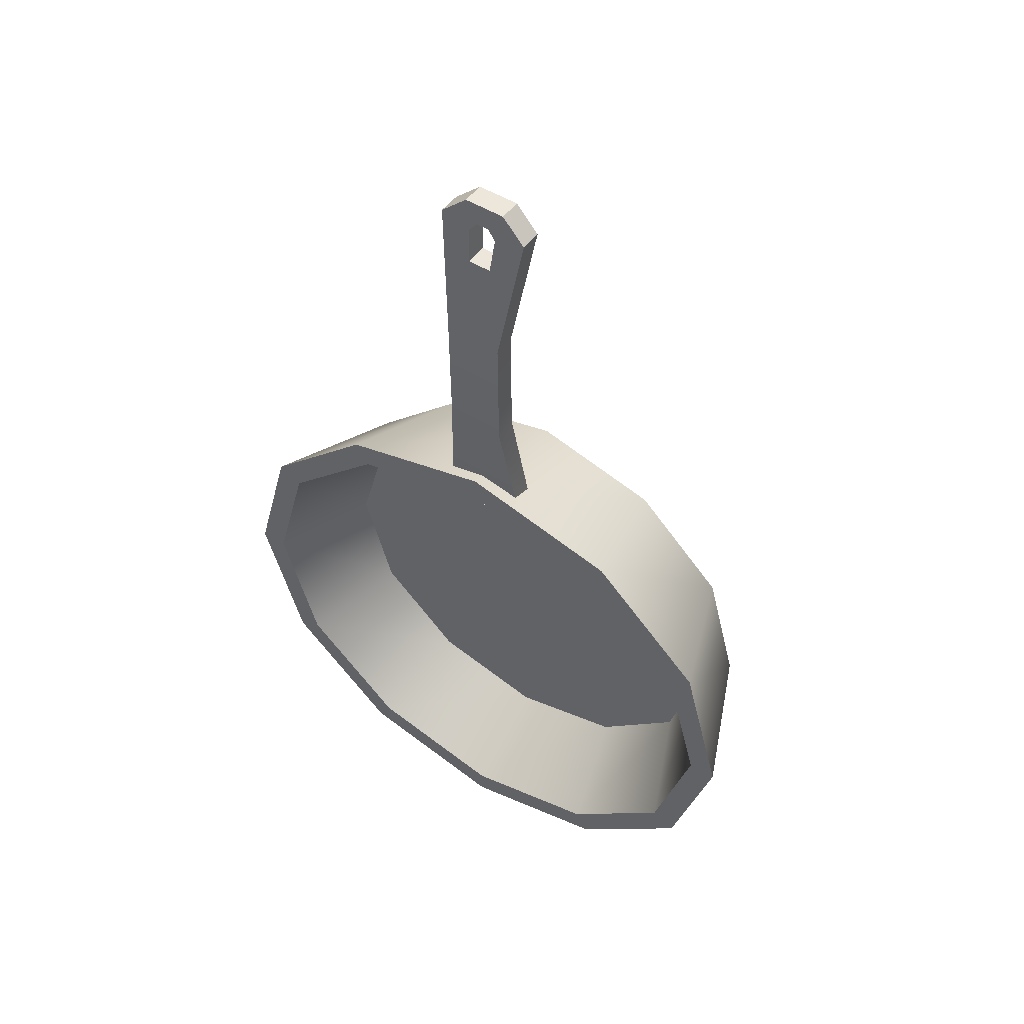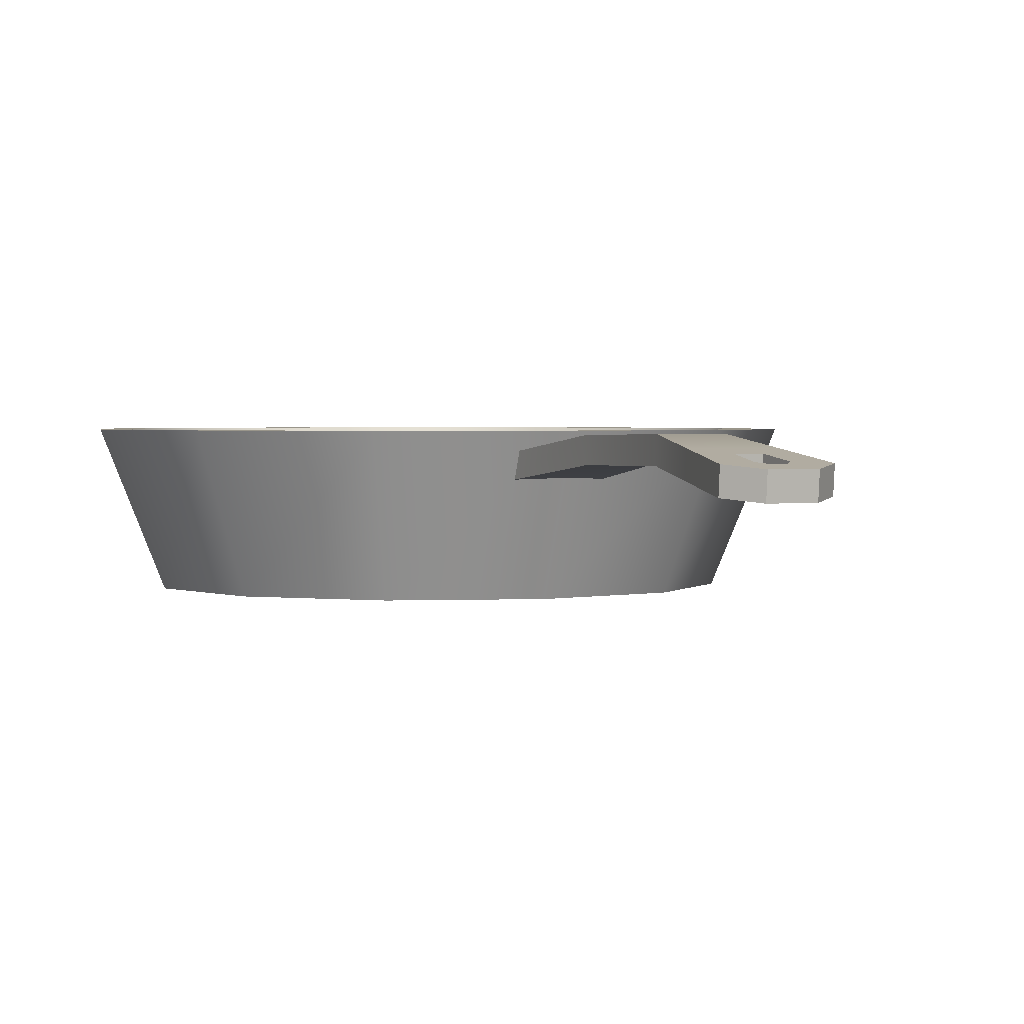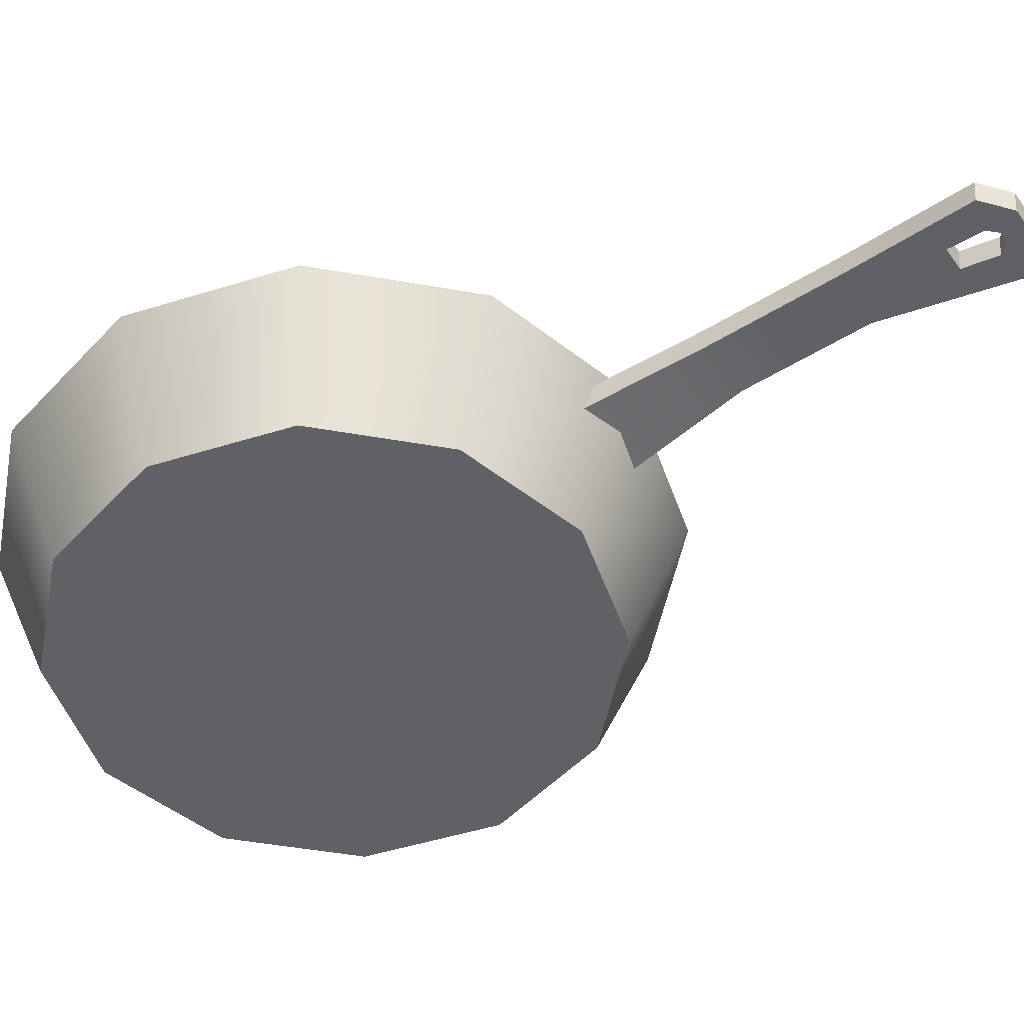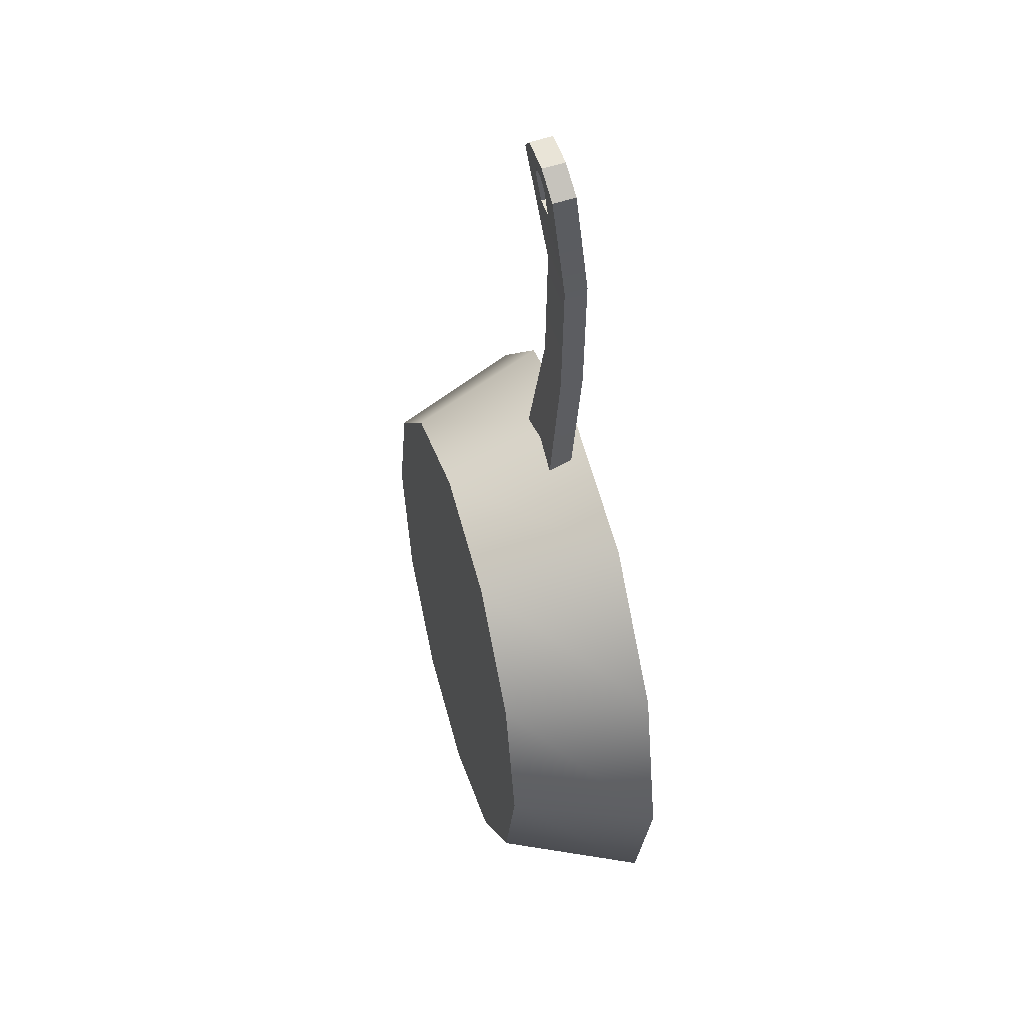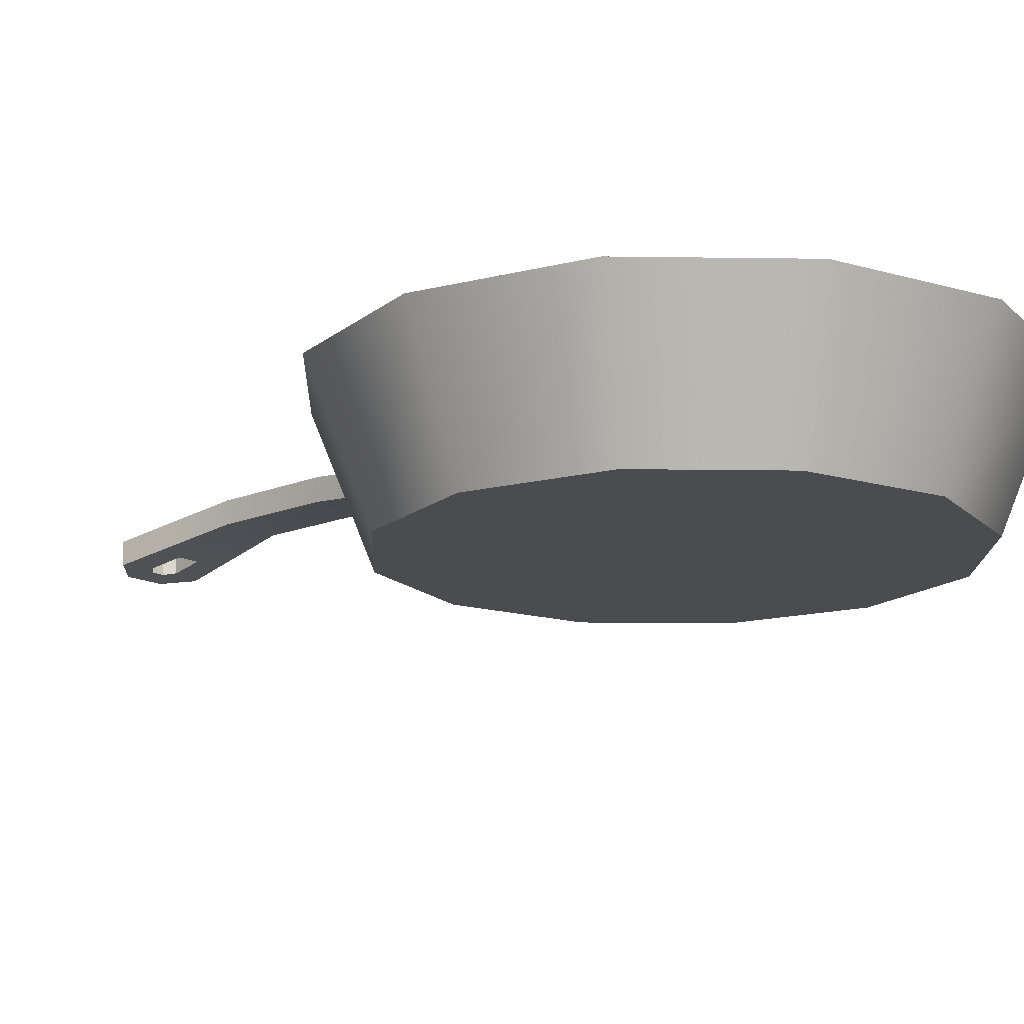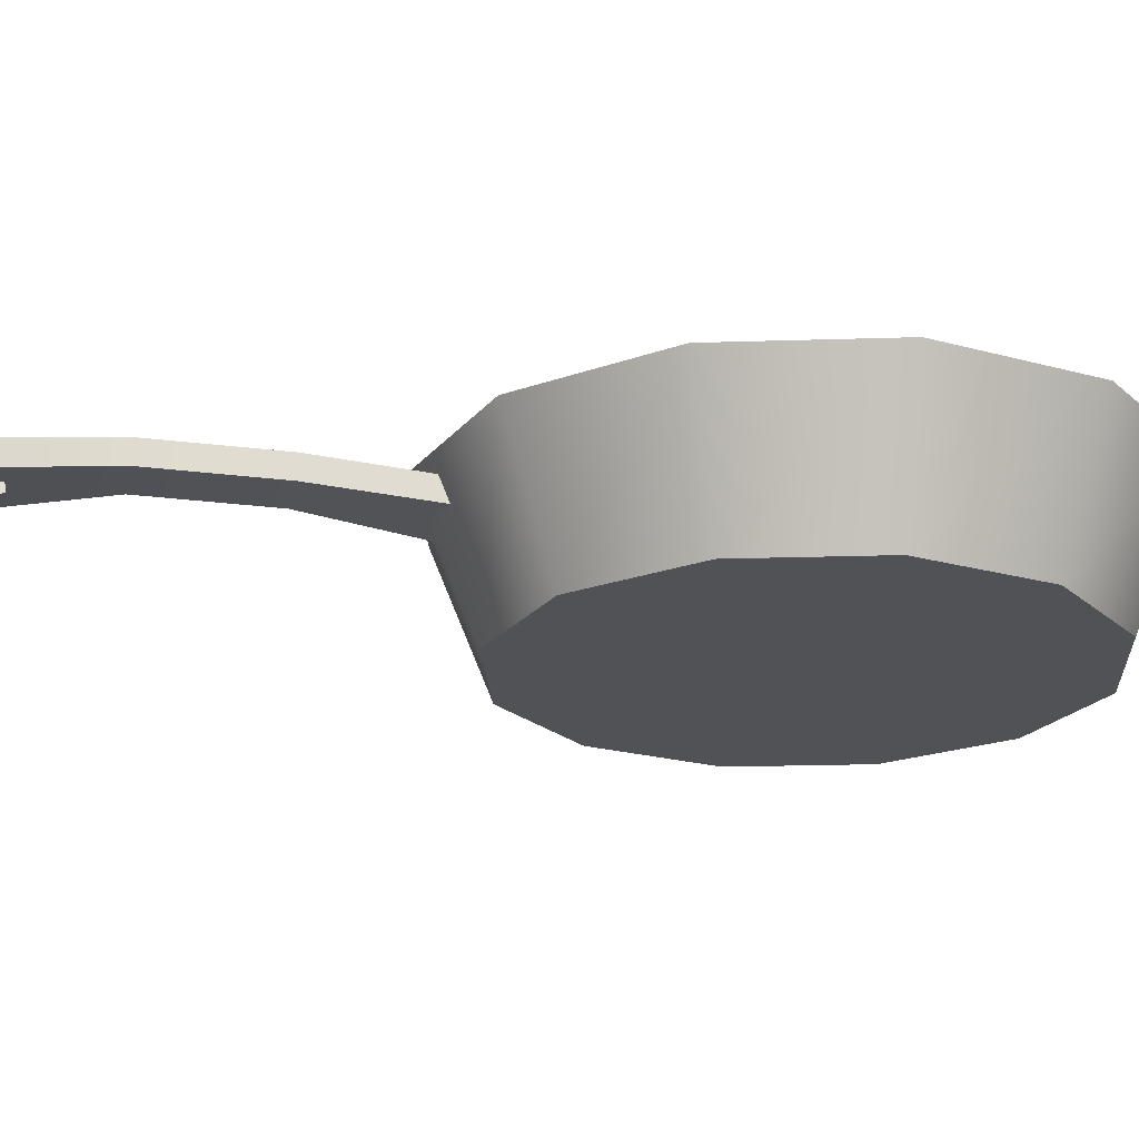
<metadata>
{"format":"obj","ext":"obj","renderer":"f3d","projection":"perspective","resolution":1024,"background":"white","views":[{"elev":52.0,"azim":-146.9,"up":"+Z"},{"elev":2.1,"azim":-22.8,"up":"+Y"},{"elev":-49.6,"azim":-56.0,"up":"+Y"},{"elev":48.6,"azim":74.0,"up":"+Z"},{"elev":-15.2,"azim":133.3,"up":"+Y"},{"elev":-20.9,"azim":78.3,"up":"+Y"}]}
</metadata>
<code>
g meger3d_Char_weapon_C3_1
v 0.2839 -0.09029 -0.3273
v 0.3476 0.09029 -0.3641
v 0.2007 0.09029 -0.5111
v 0.1639 -0.09029 -0.4473
v 1.847e-17 0.09029 -0.5648
v 1.847e-17 -0.09029 -0.4912
v -0.2007 0.09029 -0.5111
v -0.1639 -0.09029 -0.4473
v -0.3476 0.09029 -0.3641
v -0.2839 -0.09029 -0.3273
v -0.4014 0.09029 -0.1634
v -0.3278 -0.09029 -0.1634
v -0.3476 0.09029 0.03726
v -0.2839 -0.09029 0.0004697
v -0.2007 0.09029 0.1842
v -0.1639 -0.09029 0.1205
v 1.847e-17 0.09029 0.238
v 1.847e-17 -0.09029 0.1644
v 0.2007 0.09029 0.1842
v 0.1639 -0.09029 0.1205
v 0.3476 0.09029 0.03726
v 0.2839 -0.09029 0.0004697
v 0.4014 0.09029 -0.1634
v 0.3278 -0.09029 -0.1634
v 0.2623 -0.04302 -0.3149
v 1.847e-17 -0.04302 -0.1634
v 0.1515 -0.04302 -0.4258
v 1.847e-17 -0.04302 -0.4664
v -0.1515 -0.04302 -0.4258
v -0.2623 -0.04302 -0.3149
v -0.3029 -0.04302 -0.1634
v -0.2623 -0.04302 -0.01198
v -0.1515 -0.04302 0.0989
v 1.847e-17 -0.04302 0.1395
v 0.1515 -0.04302 0.0989
v 0.2623 -0.04302 -0.01198
v 0.3029 -0.04302 -0.1634
v 0.3476 0.09029 -0.3641
v 0.3165 0.09029 -0.3462
v 0.1827 0.09029 -0.48
v 0.2007 0.09029 -0.5111
v 1.847e-17 0.09029 -0.5289
v 1.847e-17 0.09029 -0.5648
v -0.1827 0.09029 -0.48
v -0.2007 0.09029 -0.5111
v -0.3165 0.09029 -0.3462
v -0.3476 0.09029 -0.3641
v -0.3655 0.09029 -0.1634
v -0.4014 0.09029 -0.1634
v -0.3165 0.09029 0.01931
v -0.3476 0.09029 0.03726
v -0.1827 0.09029 0.1531
v -0.2007 0.09029 0.1842
v 1.847e-17 0.09029 0.202
v 1.847e-17 0.09029 0.238
v 0.1827 0.09029 0.1531
v 0.2007 0.09029 0.1842
v 0.3165 0.09029 0.01931
v 0.3476 0.09029 0.03726
v 0.3655 0.09029 -0.1634
v 0.4014 0.09029 -0.1634
v 0.3165 0.09029 -0.3462
v 0.2623 -0.04302 -0.3149
v 0.1515 -0.04302 -0.4258
v 0.1827 0.09029 -0.48
v 1.847e-17 -0.04302 -0.4664
v 1.847e-17 0.09029 -0.5289
v -0.1515 -0.04302 -0.4258
v -0.1827 0.09029 -0.48
v -0.2623 -0.04302 -0.3149
v -0.3165 0.09029 -0.3462
v -0.3029 -0.04302 -0.1634
v -0.3655 0.09029 -0.1634
v -0.2623 -0.04302 -0.01198
v -0.3165 0.09029 0.01931
v -0.1515 -0.04302 0.0989
v -0.1827 0.09029 0.1531
v 1.847e-17 -0.04302 0.1395
v 1.847e-17 0.09029 0.202
v 0.1515 -0.04302 0.0989
v 0.1827 0.09029 0.1531
v 0.2623 -0.04302 -0.01198
v 0.3165 0.09029 0.01931
v 0.3029 -0.04302 -0.1634
v 0.3655 0.09029 -0.1634
v 0.3278 -0.09029 -0.1634
v 0.1986 -0.09029 -0.1634
v 0.172 -0.09029 -0.06411
v 0.2839 -0.09029 0.0004697
v 0.09932 -0.09029 0.008598
v 0.1639 -0.09029 0.1205
v 1.847e-17 -0.09029 0.03521
v 1.847e-17 -0.09029 0.1644
v -0.09932 -0.09029 0.008598
v -0.1639 -0.09029 0.1205
v -0.172 -0.09029 -0.06411
v -0.2839 -0.09029 0.0004697
v -0.1986 -0.09029 -0.1634
v -0.3278 -0.09029 -0.1634
v -0.172 -0.09029 -0.2628
v -0.2839 -0.09029 -0.3273
v -0.09932 -0.09029 -0.3355
v -0.1639 -0.09029 -0.4473
v 1.847e-17 -0.09029 -0.3621
v 1.847e-17 -0.09029 -0.4912
v 0.09932 -0.09029 -0.3355
v 0.1639 -0.09029 -0.4473
v 0.172 -0.09029 -0.2628
v 0.2839 -0.09029 -0.3273
v 0.172 -0.09029 -0.06411
v 1.847e-17 -0.09029 -0.1634
v 0.09932 -0.09029 0.008598
v 1.847e-17 -0.09029 0.03521
v -0.09932 -0.09029 0.008598
v -0.172 -0.09029 -0.06411
v -0.1986 -0.09029 -0.1634
v -0.172 -0.09029 -0.2628
v -0.09932 -0.09029 -0.3355
v 1.847e-17 -0.09029 -0.3621
v 0.09932 -0.09029 -0.3355
v 0.172 -0.09029 -0.2628
v 0.1986 -0.09029 -0.1634
v -0.02603 0.05926 0.7145
v 0.02603 0.05926 0.7145
v 0.02603 0.02918 0.7117
v -0.02603 0.02918 0.7117
v -0.03655 0.08682 0.3517
v -0.05229 0.06771 0.2019
v 0.05229 0.06771 0.2019
v 0.03655 0.08682 0.3517
v -0.03655 0.08881 0.5142
v 0.03655 0.08881 0.5142
v -0.05229 0.06771 0.2019
v -0.05229 0.0375 0.1907
v 0.05229 0.0375 0.1907
v 0.05229 0.06771 0.2019
v -0.05229 0.0375 0.1907
v -0.03655 0.05661 0.3517
v 0.03655 0.05661 0.3517
v 0.05229 0.0375 0.1907
v 0.03655 0.05874 0.5114
v -0.03655 0.05874 0.5114
v 0.03655 0.08682 0.3517
v 0.05229 0.06771 0.2019
v 0.05229 0.0375 0.1907
v 0.03655 0.05661 0.3517
v 0.03655 0.08881 0.5142
v 0.03655 0.05874 0.5114
v -0.05229 0.0375 0.1907
v -0.05229 0.06771 0.2019
v -0.03655 0.08682 0.3517
v -0.03655 0.05661 0.3517
v -0.03655 0.05874 0.5114
v -0.03655 0.08881 0.5142
v 0.05785 0.06359 0.6851
v 0.0471 0.07633 0.5988
v 0.0471 0.04625 0.596
v 0.05785 0.03352 0.6823
v -0.0471 0.07633 0.5988
v -0.05785 0.06359 0.6851
v -0.05785 0.03352 0.6823
v -0.0471 0.04625 0.596
v -0.05785 0.03352 0.6823
v -0.05785 0.06359 0.6851
v -0.02603 0.05926 0.7145
v -0.02603 0.02918 0.7117
v 0.02603 0.02918 0.7117
v 0.02603 0.05926 0.7145
v 0.05785 0.06359 0.6851
v 0.05785 0.03352 0.6823
v -0.03655 0.05874 0.5114
v -0.0471 0.04625 0.596
v 0.0471 0.04625 0.596
v 0.03655 0.05874 0.5114
v 0.0471 0.07633 0.5988
v 0.03655 0.08881 0.5142
v 0.03655 0.05874 0.5114
v 0.0471 0.04625 0.596
v -0.0471 0.07633 0.5988
v -0.03655 0.08881 0.5142
v 0.03655 0.08881 0.5142
v 0.0471 0.07633 0.5988
v -0.03655 0.08881 0.5142
v -0.0471 0.07633 0.5988
v -0.0471 0.04625 0.596
v -0.03655 0.05874 0.5114
v -0.0471 0.04625 0.596
v -0.01491 0.04166 0.6271
v 0.01491 0.04166 0.6271
v 0.0471 0.04625 0.596
v 0.01832 0.03502 0.6722
v 0.05785 0.03352 0.6823
v -0.05785 0.03352 0.6823
v -0.01832 0.03502 0.6722
v 0.008242 0.03321 0.6845
v 0.02603 0.02918 0.7117
v -0.008242 0.03321 0.6845
v -0.02603 0.02918 0.7117
v -0.05785 0.06359 0.6851
v -0.01832 0.06509 0.675
v -0.008242 0.06328 0.6874
v -0.02603 0.05926 0.7145
v 0.008242 0.06328 0.6874
v 0.02603 0.05926 0.7145
v 0.01832 0.06509 0.675
v 0.05785 0.06359 0.6851
v 0.01491 0.07173 0.63
v 0.0471 0.07633 0.5988
v -0.01491 0.07173 0.63
v -0.0471 0.07633 0.5988
v 0.01491 0.07173 0.63
v 0.01491 0.04166 0.6271
v -0.01491 0.04166 0.6271
v -0.01491 0.07173 0.63
v 0.01491 0.04166 0.6271
v 0.01491 0.07173 0.63
v 0.01832 0.06509 0.675
v 0.01832 0.03502 0.6722
v 0.01832 0.03502 0.6722
v 0.01832 0.06509 0.675
v 0.008242 0.06328 0.6874
v 0.008242 0.03321 0.6845
v 0.008242 0.03321 0.6845
v 0.008242 0.06328 0.6874
v -0.008242 0.06328 0.6874
v -0.008242 0.03321 0.6845
v -0.008242 0.03321 0.6845
v -0.008242 0.06328 0.6874
v -0.01832 0.06509 0.675
v -0.01832 0.03502 0.6722
v -0.01832 0.03502 0.6722
v -0.01832 0.06509 0.675
v -0.01491 0.07173 0.63
v -0.01491 0.04166 0.6271
g meger3d_Char_weapon_C3_1_0
f 3 2 1
f 4 3 1
f 5 3 4
f 6 5 4
f 7 5 6
f 8 7 6
f 9 7 8
f 10 9 8
f 11 9 10
f 12 11 10
f 13 11 12
f 14 13 12
f 15 13 14
f 16 15 14
f 17 15 16
f 18 17 16
f 19 17 18
f 20 19 18
f 21 19 20
f 22 21 20
f 23 21 22
f 24 23 22
f 2 23 24
f 1 2 24
f 27 26 25
f 28 26 27
f 29 26 28
f 30 26 29
f 31 26 30
f 32 26 31
f 33 26 32
f 34 26 33
f 35 26 34
f 36 26 35
f 37 26 36
f 25 26 37
f 40 39 38
f 41 40 38
f 42 40 41
f 43 42 41
f 44 42 43
f 45 44 43
f 46 44 45
f 47 46 45
f 48 46 47
f 49 48 47
f 50 48 49
f 51 50 49
f 52 50 51
f 53 52 51
f 54 52 53
f 55 54 53
f 56 54 55
f 57 56 55
f 58 56 57
f 59 58 57
f 60 58 59
f 61 60 59
f 39 60 61
f 38 39 61
f 64 63 62
f 65 64 62
f 66 64 65
f 67 66 65
f 68 66 67
f 69 68 67
f 70 68 69
f 71 70 69
f 72 70 71
f 73 72 71
f 74 72 73
f 75 74 73
f 76 74 75
f 77 76 75
f 78 76 77
f 79 78 77
f 80 78 79
f 81 80 79
f 82 80 81
f 83 82 81
f 84 82 83
f 85 84 83
f 63 84 85
f 62 63 85
f 88 87 86
f 89 88 86
f 90 88 89
f 91 90 89
f 92 90 91
f 93 92 91
f 94 92 93
f 95 94 93
f 96 94 95
f 97 96 95
f 98 96 97
f 99 98 97
f 100 98 99
f 101 100 99
f 102 100 101
f 103 102 101
f 104 102 103
f 105 104 103
f 106 104 105
f 107 106 105
f 108 106 107
f 109 108 107
f 87 108 109
f 86 87 109
f 112 111 110
f 113 111 112
f 114 111 113
f 115 111 114
f 116 111 115
f 117 111 116
f 118 111 117
f 119 111 118
f 120 111 119
f 121 111 120
f 122 111 121
f 110 111 122
f 125 124 123
f 126 125 123
f 129 128 127
f 130 129 127
f 130 127 131
f 132 130 131
f 135 134 133
f 136 135 133
f 139 138 137
f 140 139 137
f 139 141 138
f 141 142 138
f 145 144 143
f 146 145 143
f 146 143 147
f 148 146 147
f 151 150 149
f 152 151 149
f 152 153 151
f 153 154 151
f 157 156 155
f 158 157 155
f 161 160 159
f 162 161 159
f 165 164 163
f 166 165 163
f 169 168 167
f 170 169 167
f 173 172 171
f 174 173 171
f 177 176 175
f 178 177 175
f 181 180 179
f 182 181 179
f 185 184 183
f 186 185 183
f 189 188 187
f 190 189 187
f 191 189 190
f 192 191 190
f 187 188 193
f 188 194 193
f 195 191 192
f 196 195 192
f 197 195 196
f 198 197 196
f 194 197 198
f 193 194 198
f 201 200 199
f 202 201 199
f 203 201 202
f 204 203 202
f 205 203 204
f 206 205 204
f 207 205 206
f 208 207 206
f 209 207 208
f 210 209 208
f 200 209 210
f 199 200 210
f 213 212 211
f 214 213 211
f 217 216 215
f 218 217 215
f 221 220 219
f 222 221 219
f 225 224 223
f 226 225 223
f 229 228 227
f 230 229 227
f 233 232 231
f 234 233 231

</code>
